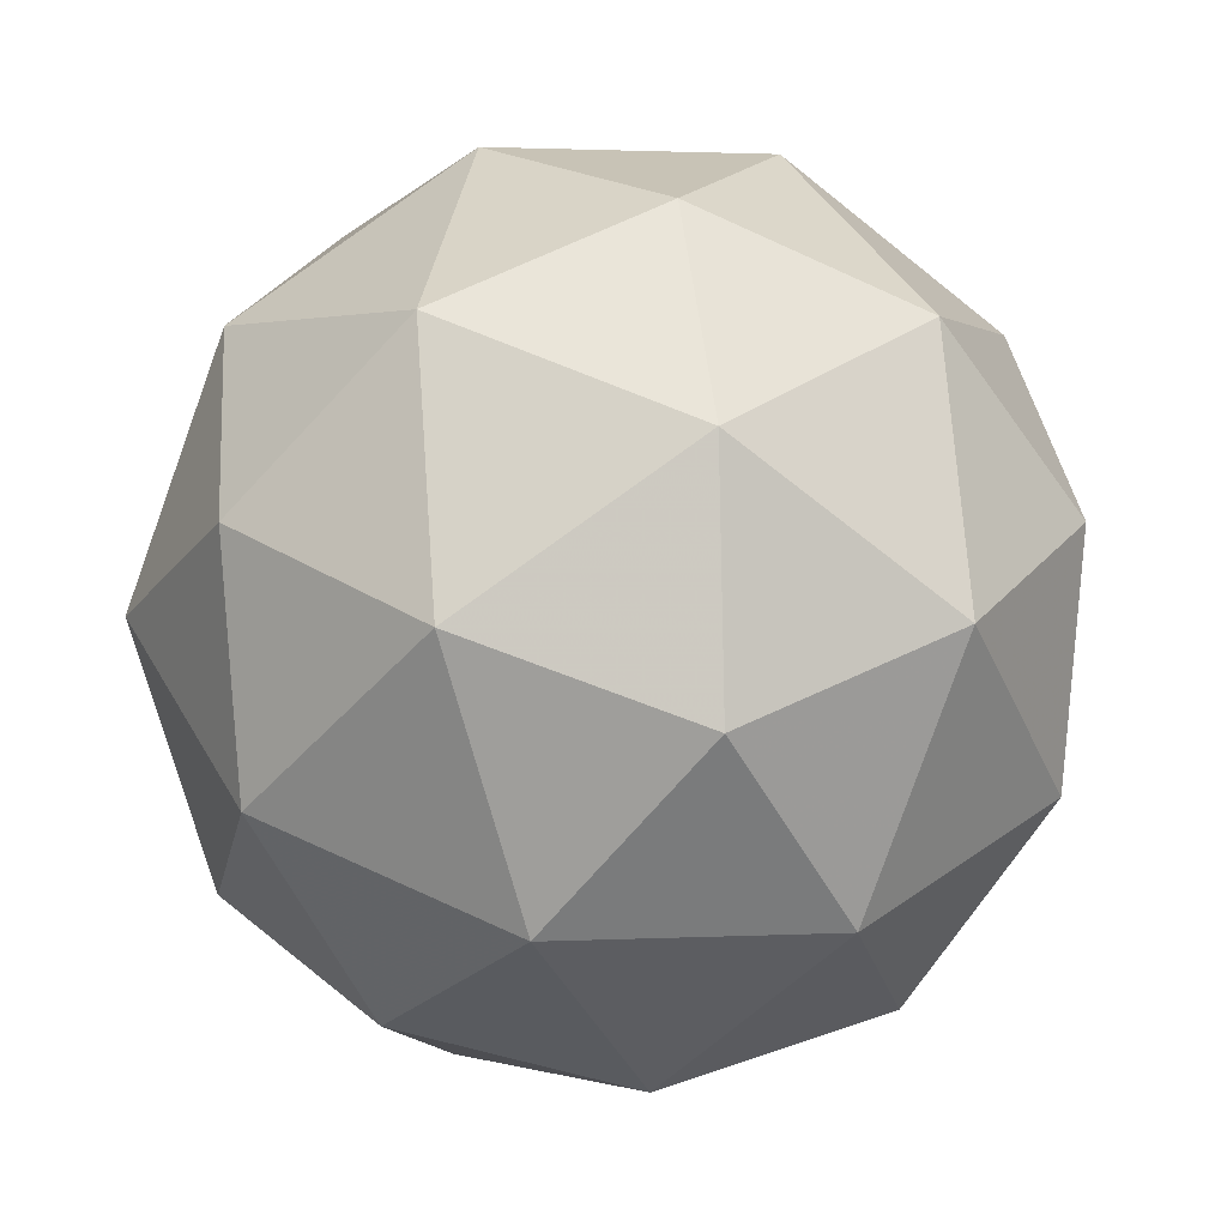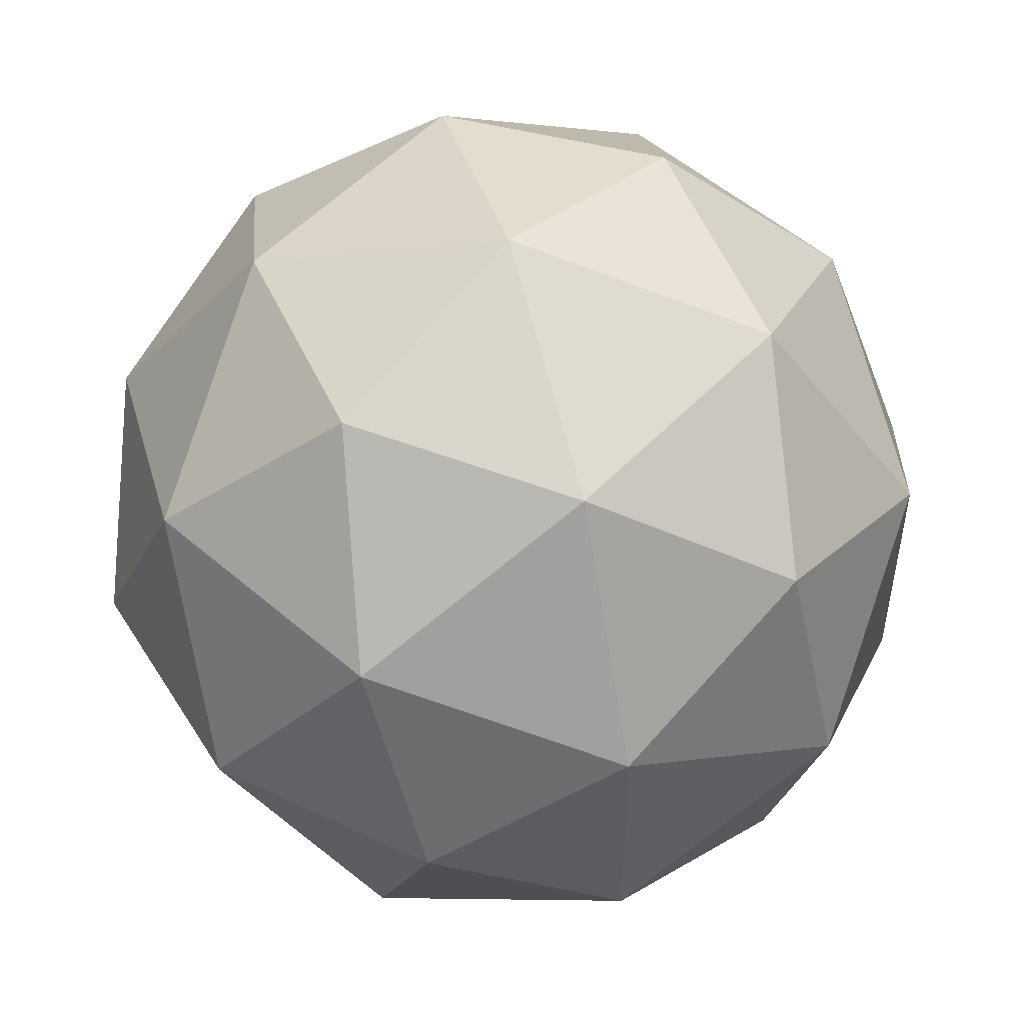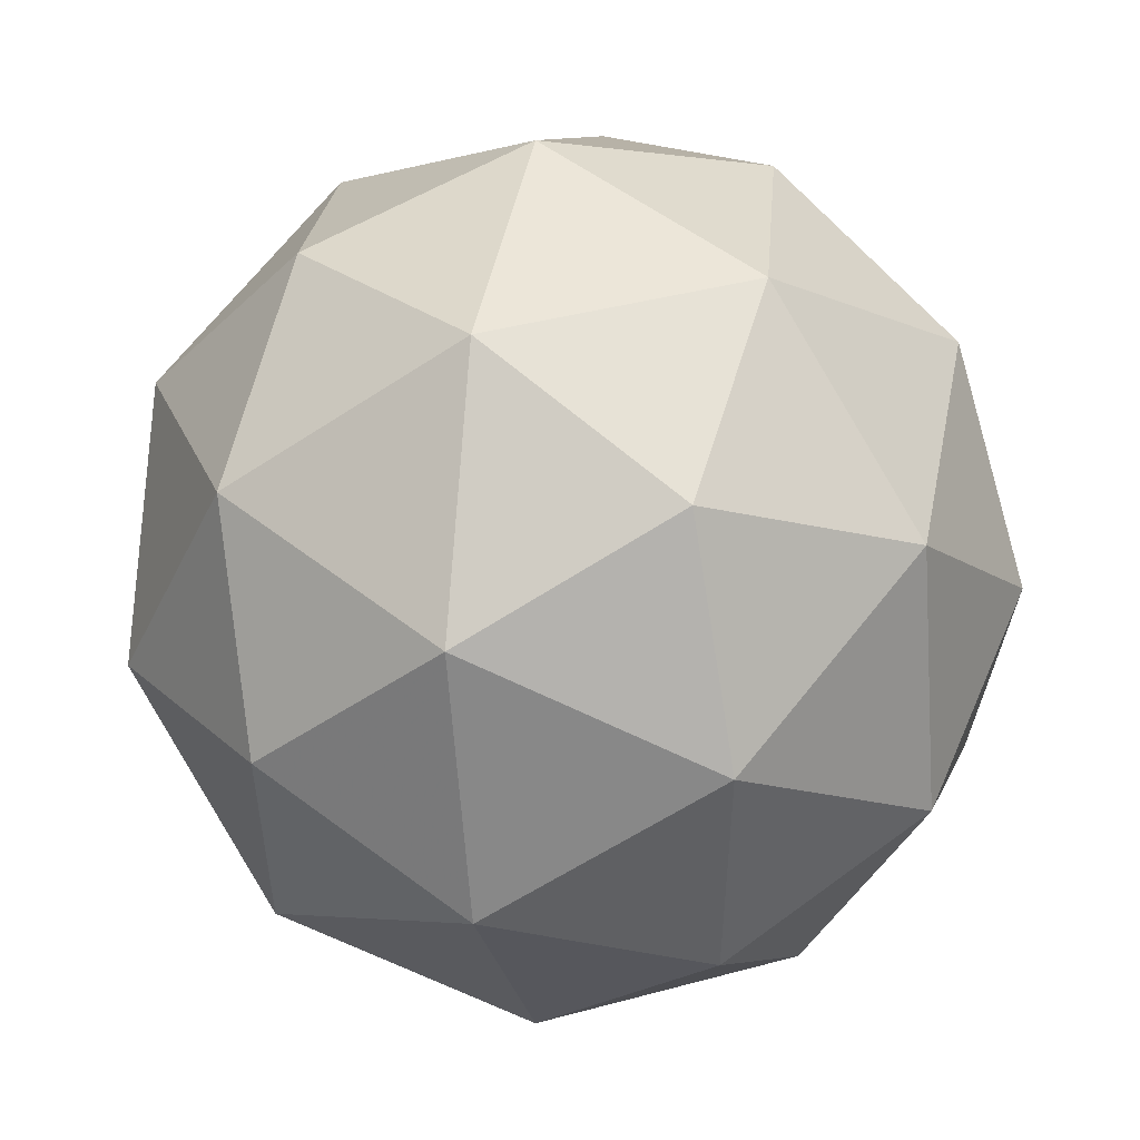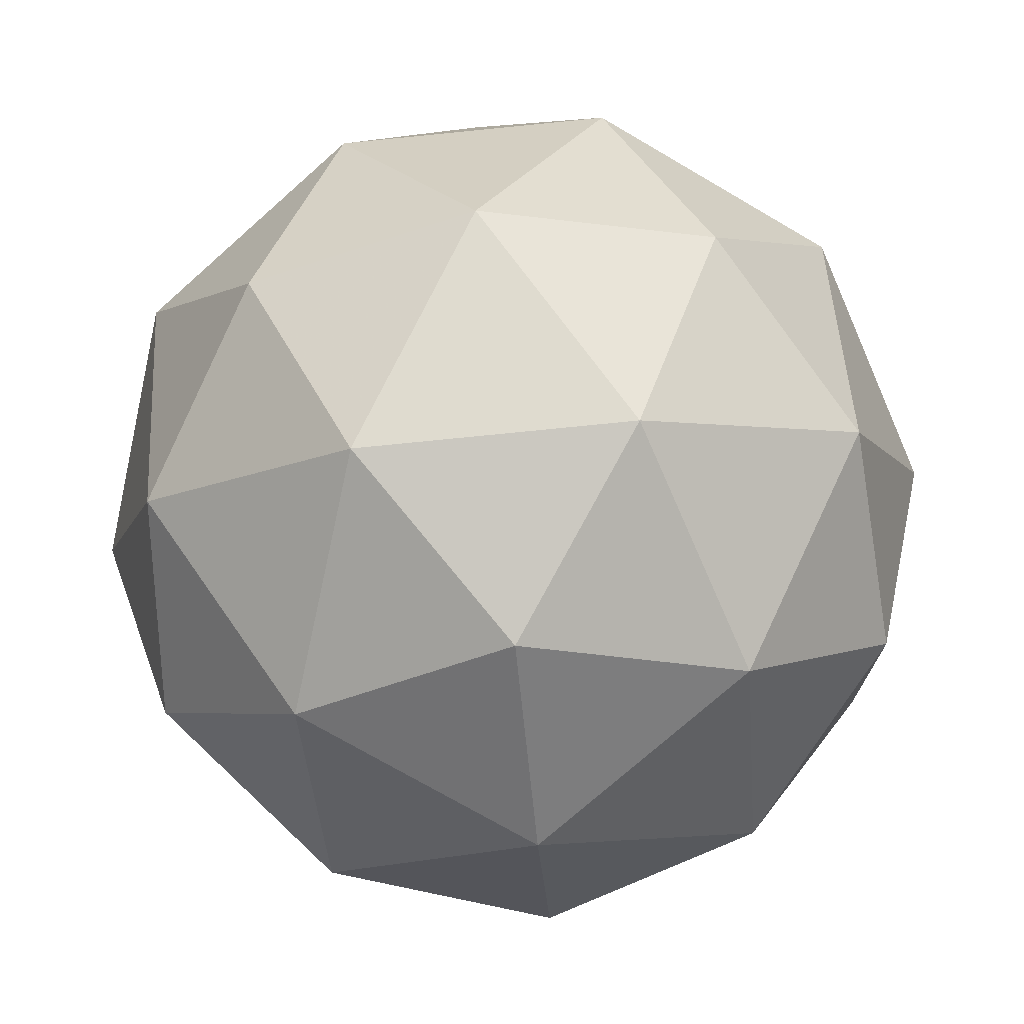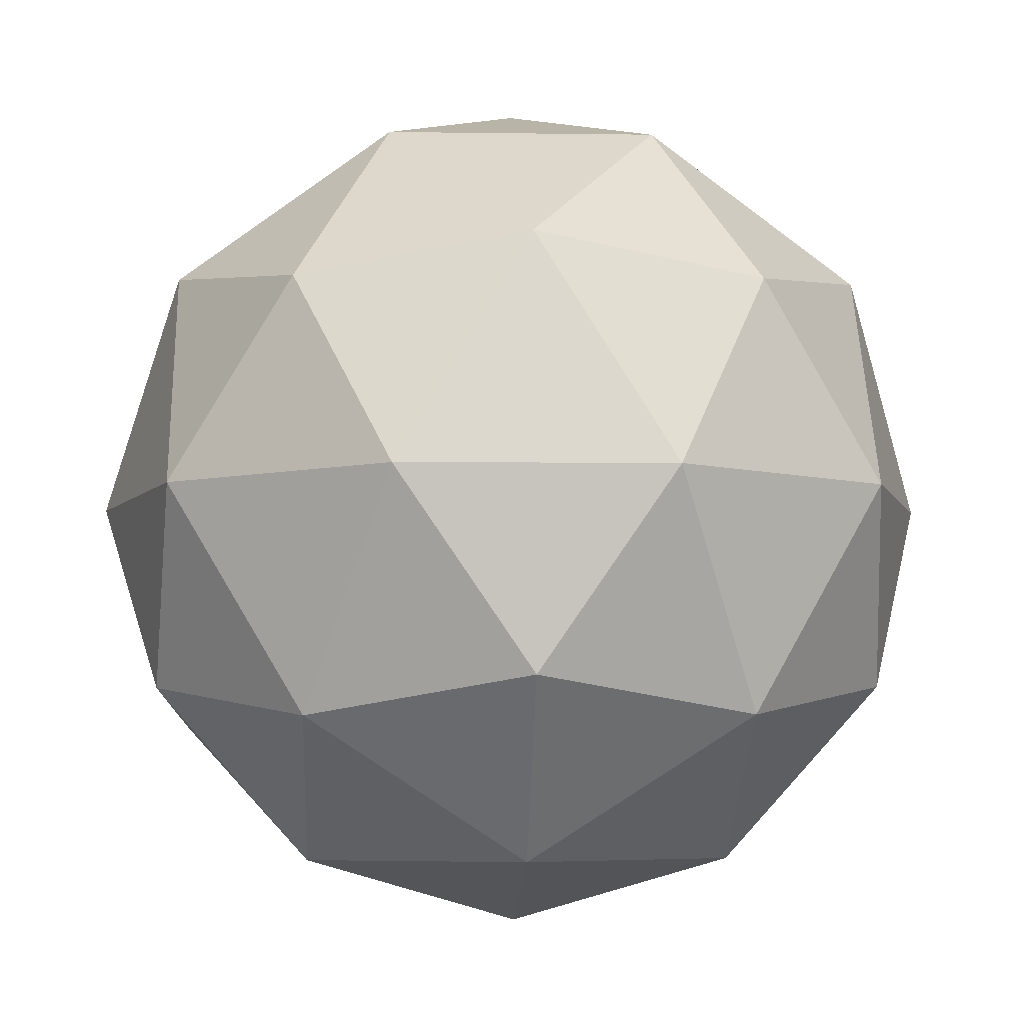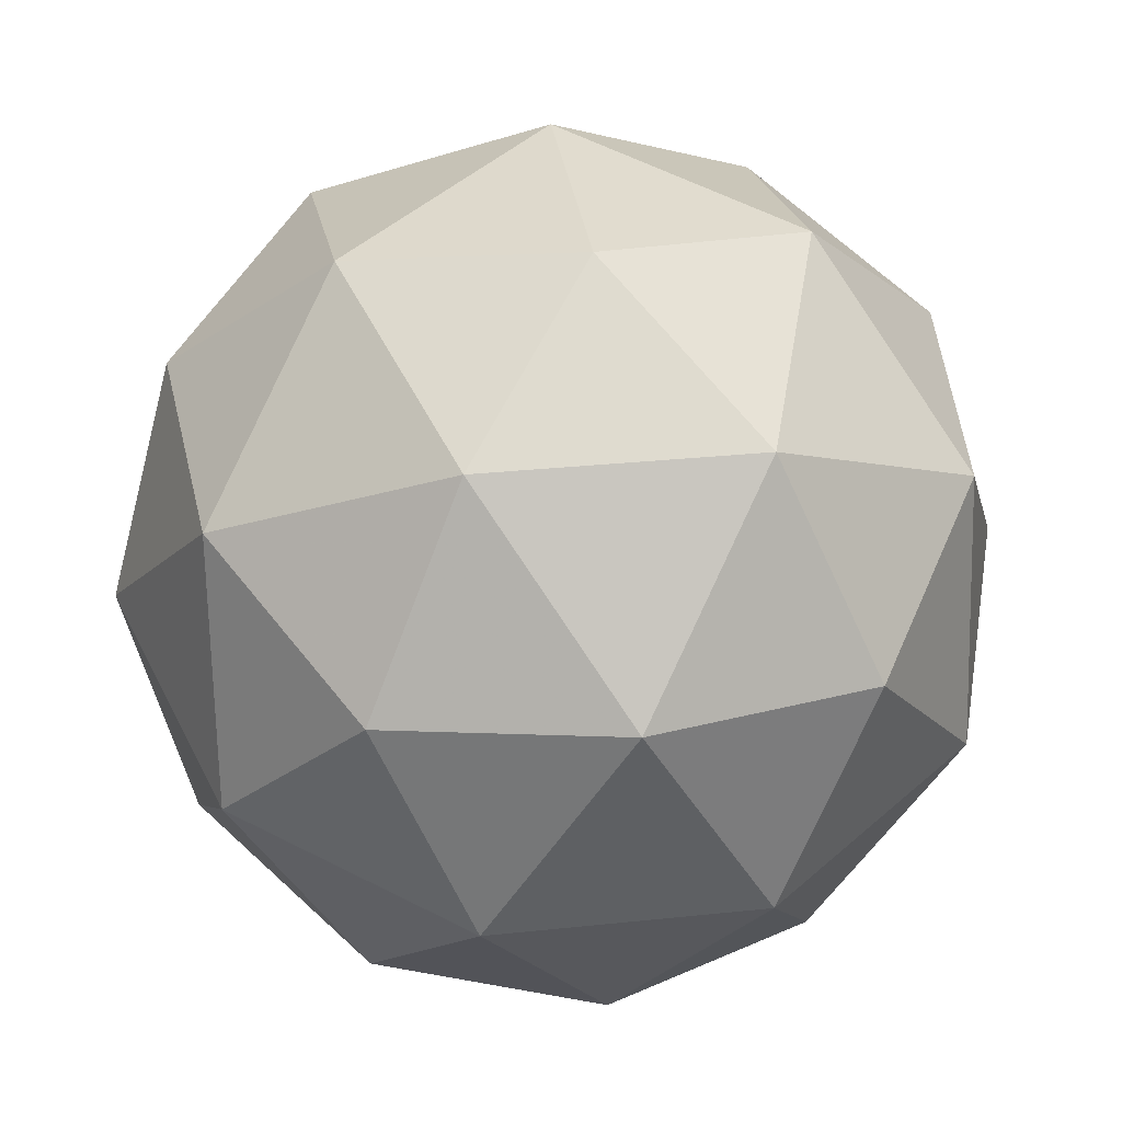
<metadata>
{"format":"obj","ext":"obj","renderer":"f3d","projection":"perspective","resolution":1024,"background":"white","views":[{"elev":30.3,"azim":-31.3,"up":"+Z"},{"elev":13.2,"azim":80.1,"up":"+Y"},{"elev":16.6,"azim":42.2,"up":"+Y"},{"elev":-1.0,"azim":160.2,"up":"+Z"},{"elev":-16.9,"azim":11.2,"up":"+Z"},{"elev":-19.7,"azim":43.8,"up":"+Z"}]}
</metadata>
<code>
v 1.012 0.1016 -0.7705
v 0.9584 0.1382 -0.717
v 1.04 0.1591 -0.7158
v 1.085 0.08942 -0.7301
v 1.031 0.02548 -0.7401
v 0.9529 0.05566 -0.732
v 0.998 0.1488 -0.6436
v 1.076 0.1186 -0.6517
v 1.071 0.03601 -0.6666
v 0.9892 0.01514 -0.6678
v 0.9443 0.08483 -0.6536
v 1.017 0.07269 -0.6132
v 1.028 0.1379 -0.7522
v 0.98 0.1257 -0.7529
v 0.9964 0.1595 -0.7208
v 0.9453 0.09868 -0.7303
v 0.9768 0.07712 -0.7617
v 1.054 0.09696 -0.7605
v 1.071 0.1308 -0.7284
v 1.023 0.05938 -0.7664
v 1.065 0.05224 -0.7427
v 0.988 0.03239 -0.7438
v 0.9402 0.1158 -0.6842
v 0.937 0.06728 -0.693
v 1.02 0.1657 -0.6776
v 0.9718 0.1534 -0.6783
v 1.092 0.107 -0.6907
v 1.066 0.1479 -0.6823
v 1.057 0.02084 -0.7054
v 1.089 0.05843 -0.6995
v 0.9634 0.02632 -0.7014
v 1.009 0.008579 -0.7061
v 0.9635 0.122 -0.641
v 1.041 0.1419 -0.6399
v 1.084 0.07558 -0.6534
v 1.033 0.01477 -0.6629
v 0.9583 0.04347 -0.6553
v 1.006 0.1149 -0.6173
v 0.9747 0.07729 -0.6231
v 1.052 0.09714 -0.622
v 1.049 0.04859 -0.6308
v 1.001 0.03633 -0.6315
f 1 14 13
f 2 14 16
f 1 13 18
f 1 18 20
f 1 20 17
f 2 16 23
f 3 15 25
f 4 19 27
f 5 21 29
f 6 22 31
f 2 23 26
f 3 25 28
f 4 27 30
f 5 29 32
f 6 31 24
f 7 33 38
f 8 34 40
f 9 35 41
f 10 36 42
f 11 37 39
f 39 42 12
f 39 37 42
f 37 10 42
f 42 41 12
f 42 36 41
f 36 9 41
f 41 40 12
f 41 35 40
f 35 8 40
f 40 38 12
f 40 34 38
f 34 7 38
f 38 39 12
f 38 33 39
f 33 11 39
f 24 37 11
f 24 31 37
f 31 10 37
f 32 36 10
f 32 29 36
f 29 9 36
f 30 35 9
f 30 27 35
f 27 8 35
f 28 34 8
f 28 25 34
f 25 7 34
f 26 33 7
f 26 23 33
f 23 11 33
f 31 32 10
f 31 22 32
f 22 5 32
f 29 30 9
f 29 21 30
f 21 4 30
f 27 28 8
f 27 19 28
f 19 3 28
f 25 26 7
f 25 15 26
f 15 2 26
f 23 24 11
f 23 16 24
f 16 6 24
f 17 22 6
f 17 20 22
f 20 5 22
f 20 21 5
f 20 18 21
f 18 4 21
f 18 19 4
f 18 13 19
f 13 3 19
f 16 17 6
f 16 14 17
f 14 1 17
f 13 15 3
f 13 14 15
f 14 2 15

</code>
